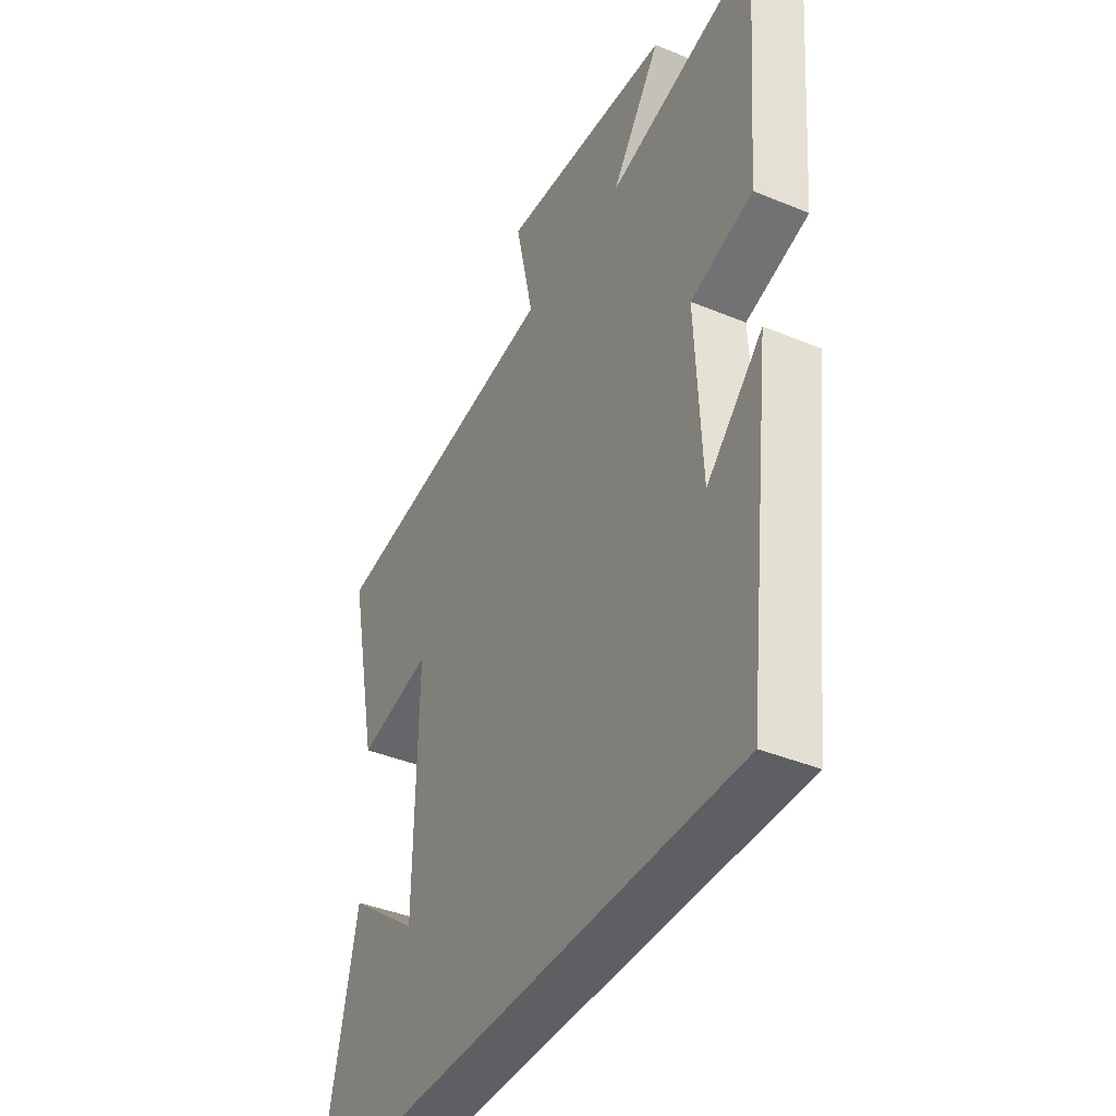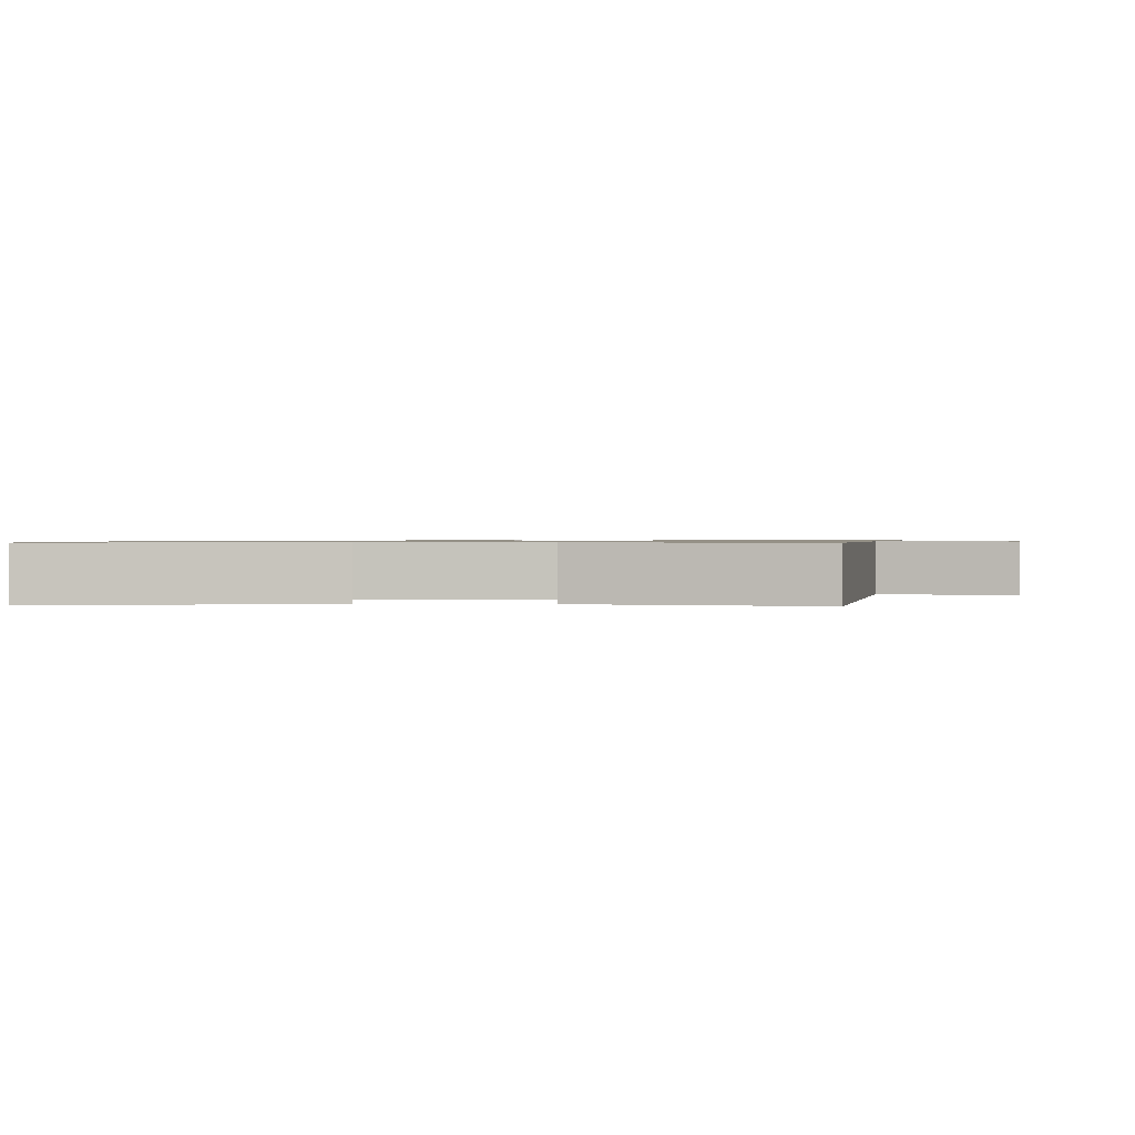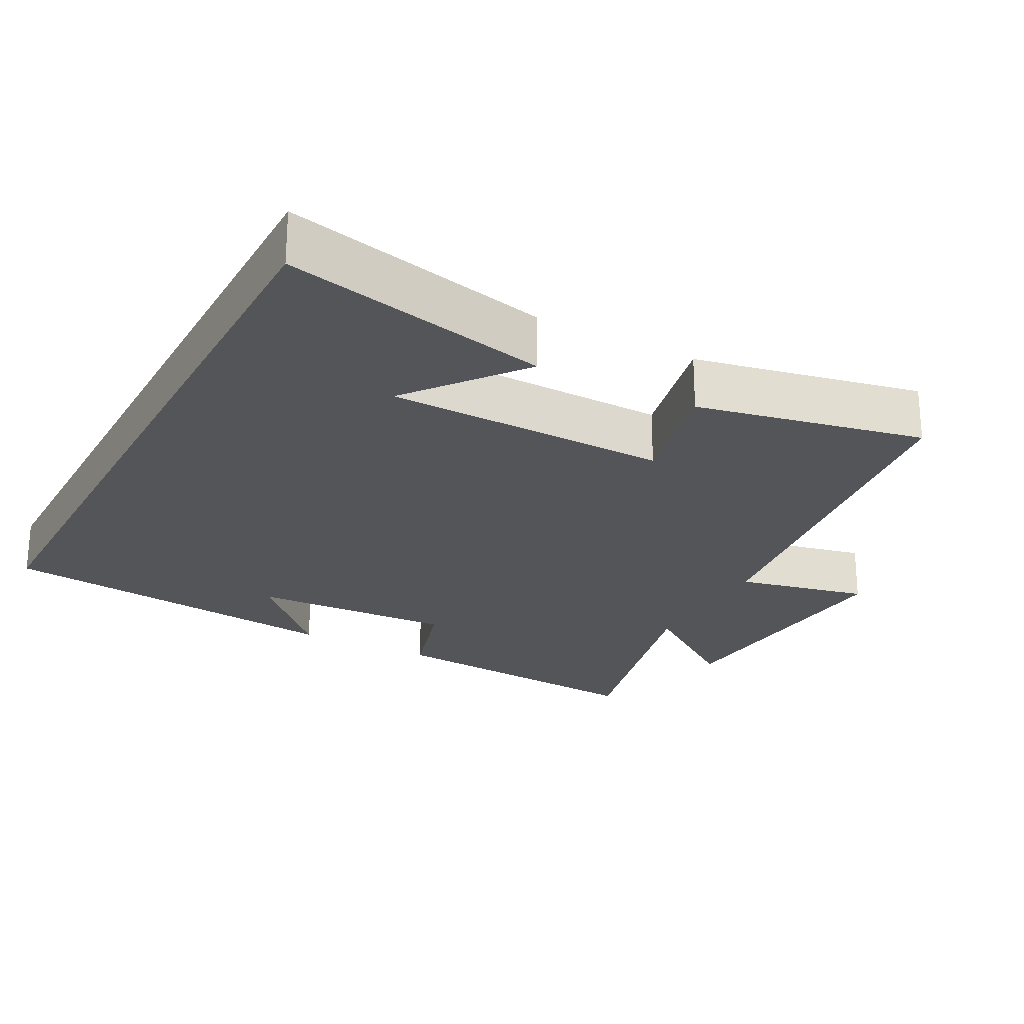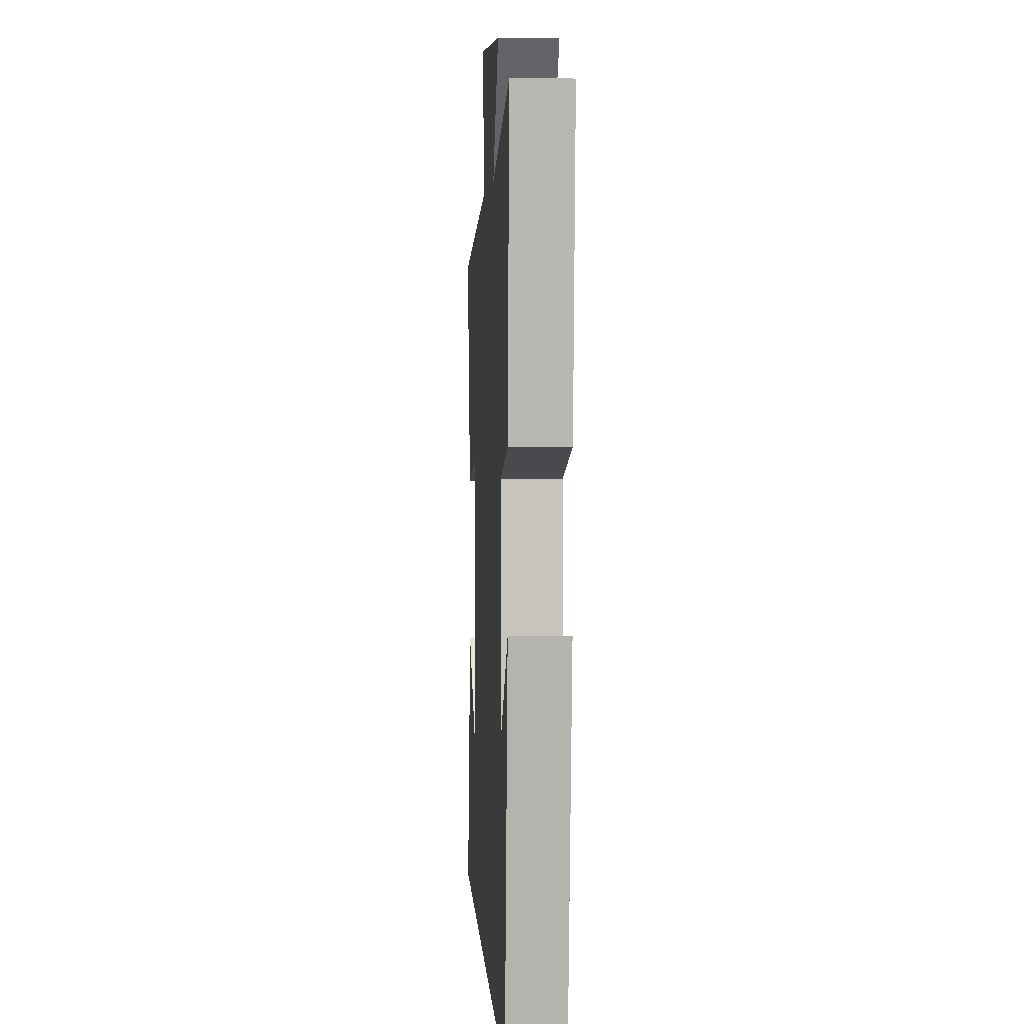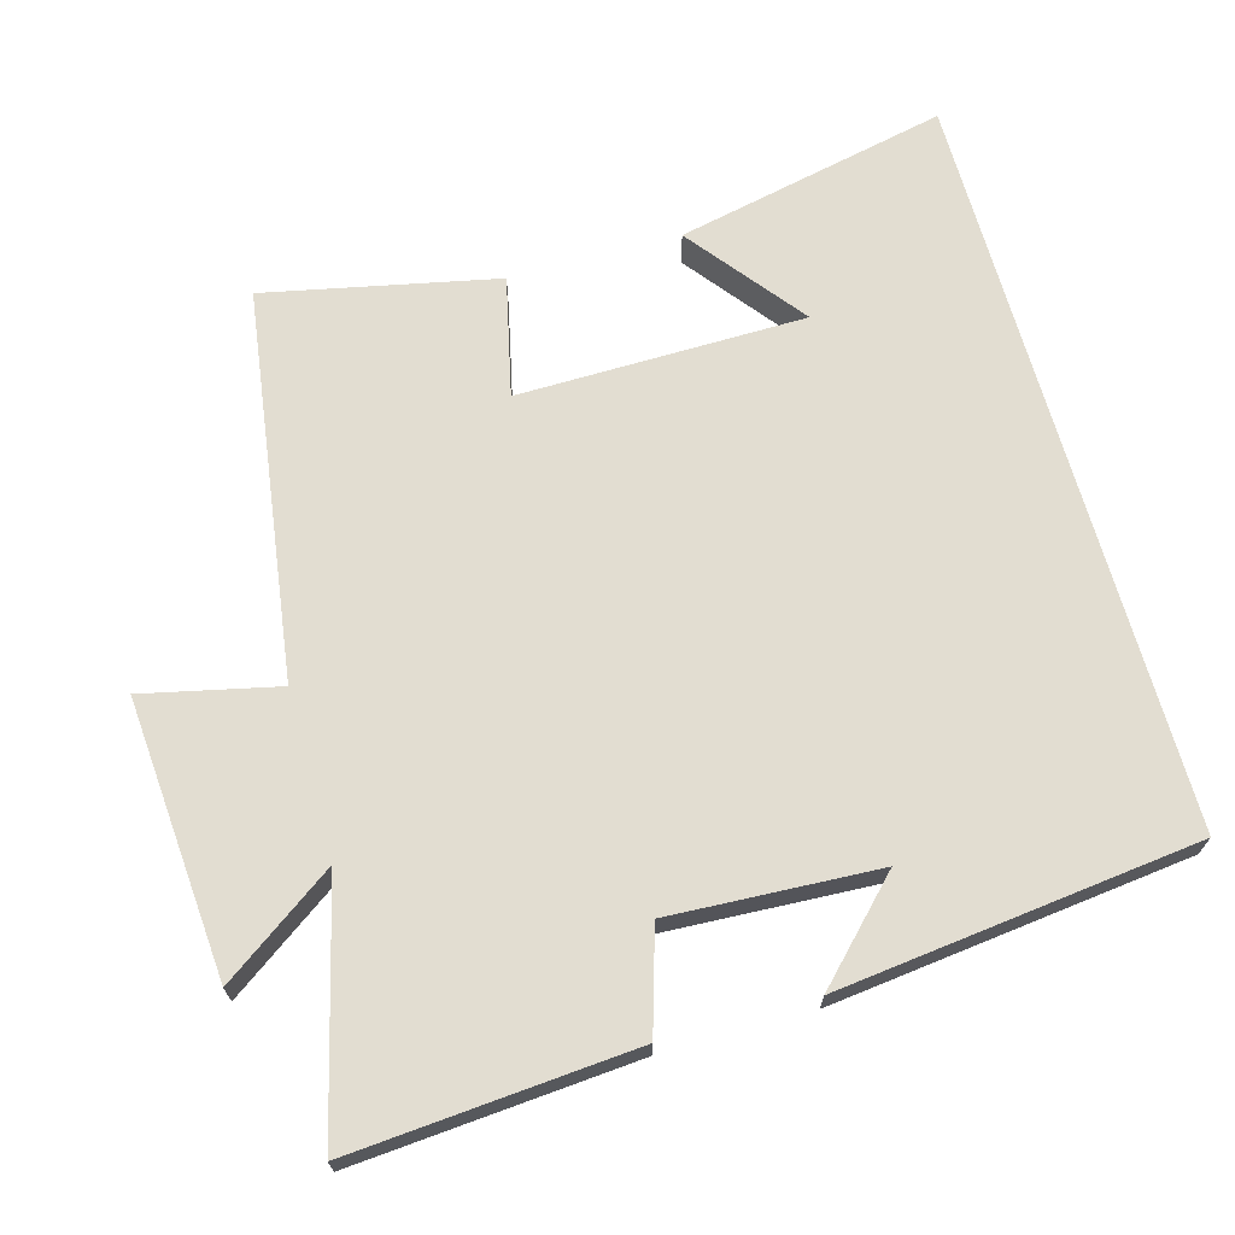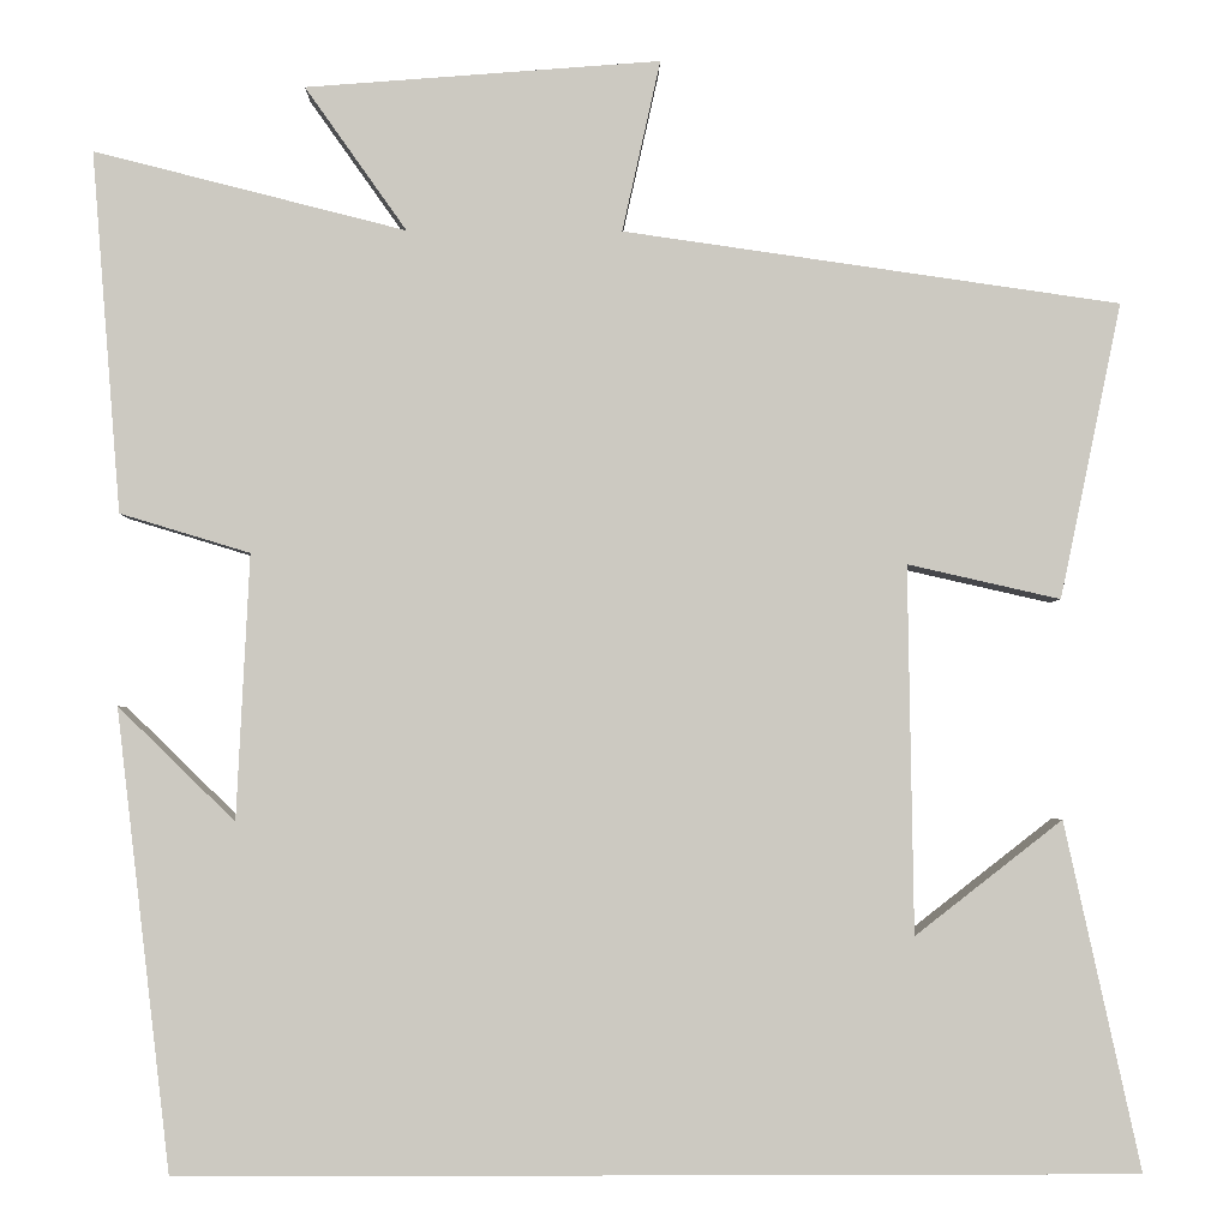
<metadata>
{"format":"obj","ext":"obj","renderer":"f3d","projection":"perspective","resolution":1024,"background":"white","views":[{"elev":-40.1,"azim":62.9,"up":"+Z"},{"elev":0.8,"azim":-86.9,"up":"+Y"},{"elev":-24.2,"azim":-118.2,"up":"+Y"},{"elev":3.8,"azim":86.7,"up":"+Z"},{"elev":68.4,"azim":74.4,"up":"+Y"},{"elev":-2.9,"azim":178.9,"up":"+Z"}]}
</metadata>
<code>
v -0.582 0.07 -0.5
v -0.5 0.07 -0.127
v -0.342 0.07 -0.25
v -0.336 0.07 0.144
v -0.5 0.07 0.107
v -0.566 0.07 0.424
v -0.033 0.07 0.5
v -0.074 0.07 0.684
v 0.306 0.07 0.654
v 0.197 0.07 0.5
v 0.531 0.07 0.584
v 0.5 0.07 0.197
v 0.361 0.07 0.155
v 0.375 0.07 -0.129
v 0.5 0.07 -0.007
v 0.442 0.07 -0.5
v -0.582 0 -0.5
v -0.5 0 -0.127
v -0.342 0 -0.25
v -0.336 0 0.144
v -0.5 0 0.107
v -0.566 0 0.424
v -0.033 0 0.5
v -0.074 0 0.684
v 0.306 0 0.654
v 0.197 0 0.5
v 0.531 0 0.584
v 0.5 0 0.197
v 0.361 0 0.155
v 0.375 0 -0.129
v 0.5 0 -0.007
v 0.442 0 -0.5
f 14 15 16
f 14 16 1
f 13 14 1
f 10 11 12 13
f 7 8 9 10
f 6 7 10
f 5 6 10
f 4 5 10
f 3 4 10 13
f 1 2 3
f 1 3 13
f 32 31 30
f 17 32 30
f 17 30 29
f 29 28 27 26
f 26 25 24 23
f 26 23 22
f 26 22 21
f 26 21 20
f 29 26 20 19
f 19 18 17
f 29 19 17
f 1 17 18 2
f 2 18 19 3
f 3 19 20 4
f 4 20 21 5
f 5 21 22 6
f 6 22 23 7
f 7 23 24 8
f 8 24 25 9
f 9 25 26 10
f 10 26 27 11
f 11 27 28 12
f 12 28 29 13
f 13 29 30 14
f 14 30 31 15
f 15 31 32 16
f 16 32 17 1

</code>
